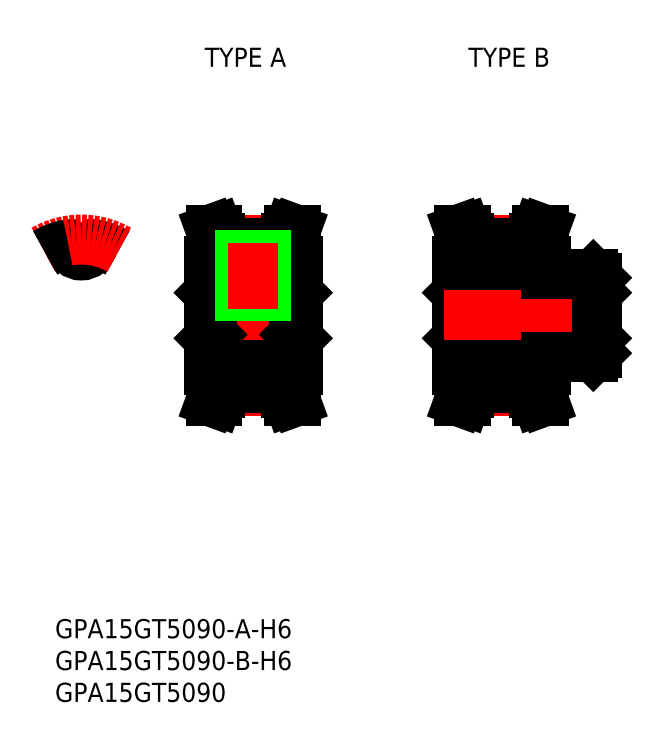
<metadata>
{"format":"dxf","ext":"dxf","renderer":"ezdxf+matplotlib","layout":"modelspace","background":"white","min_lineweight":24,"dpi":150}
</metadata>
<code>
0
SECTION
2
ENTITIES
0
INSERT
8
0
2
*U2
10
0
20
0
30
0
0
INSERT
8
0
2
*U3
10
0
20
0
30
0
0
INSERT
8
0
2
*U4
10
0
20
0
30
0
0
INSERT
8
0
2
*U5
10
0
20
0
30
0
0
INSERT
8
0
2
*U6
10
0
20
0
30
0
0
LINE
8
CENTER
10
-8e-16
20
7.435
30
0
11
-8e-16
21
13.94
31
0
0
ARC
8
0
10
2.007
20
10.89
30
0
40
0.2895
50
79.56
51
172.1
0
ARC
8
0
10
-4e-16
20
11.17
30
0
40
1.737
50
187.9
51
352.1
0
ARC
8
0
10
-2.007
20
10.89
30
0
40
0.2895
50
7.938
51
100.4
0
LINE
8
0
10
20
20
8.5
30
0
11
20
21
-8.5
31
0
0
LINE
8
0
10
34
20
8.5
30
0
11
34
21
-8.5
31
0
0
LINE
8
CENTER
10
21.85
20
-11.94
30
0
11
32.15
21
-11.94
31
0
0
LINE
8
0
10
21.85
20
-9.435
30
0
11
32.15
21
-9.435
31
0
0
LINE
8
0
10
21.85
20
-11.37
30
0
11
32.15
21
-11.37
31
0
0
LINE
8
0
10
20.58
20
-3
30
0
11
33.42
21
-3
31
0
0
LINE
8
0
10
20.58
20
3
30
0
11
33.42
21
3
31
0
0
LINE
8
CENTER
10
21.85
20
11.94
30
0
11
32.15
21
11.94
31
0
0
LINE
8
0
10
21.85
20
9.435
30
0
11
32.15
21
9.435
31
0
0
LINE
8
0
10
21.85
20
11.37
30
0
11
32.15
21
11.37
31
0
0
LINE
8
CENTER
10
18
20
0
30
0
11
36
21
0
31
0
0
LINE
8
0
10
20
20
-3.579
30
0
11
20.58
21
-3
31
0
0
LINE
8
0
10
20
20
3.579
30
0
11
20.58
21
3
31
0
0
LINE
8
0
10
21.85
20
12.16
30
0
11
21.85
21
8.5
31
0
0
LINE
8
0
10
20.85
20
11.98
30
0
11
20.85
21
8.5
31
0
0
LINE
8
0
10
21.85
20
8.5
30
0
11
20
21
8.5
31
0
0
LINE
8
0
10
20.3
20
13.5
30
0
11
21.36
21
13.5
31
0
0
LINE
8
0
10
34
20
-3.579
30
0
11
33.42
21
-3
31
0
0
LINE
8
0
10
34
20
3.579
30
0
11
33.42
21
3
31
0
0
LINE
8
0
10
32.15
20
12.16
30
0
11
32.15
21
8.5
31
0
0
LINE
8
0
10
33.15
20
11.98
30
0
11
33.15
21
8.5
31
0
0
LINE
8
0
10
32.15
20
8.5
30
0
11
34
21
8.5
31
0
0
LINE
8
0
10
33.7
20
13.5
30
0
11
32.64
21
13.5
31
0
0
LINE
8
0
10
20.85
20
11.98
30
0
11
20.3
21
13.5
31
0
0
LINE
8
0
10
33.7
20
13.5
30
0
11
33.15
21
11.98
31
0
0
LINE
8
0
10
21.85
20
12.16
30
0
11
21.36
21
13.5
31
0
0
LINE
8
0
10
32.64
20
13.5
30
0
11
32.15
21
12.16
31
0
0
LINE
8
0
10
20.58
20
3
30
0
11
20.58
21
-3
31
0
0
LINE
8
0
10
33.42
20
3
30
0
11
33.42
21
-3
31
0
0
LINE
8
0
10
21.85
20
-12.16
30
0
11
21.36
21
-13.5
31
0
0
LINE
8
0
10
20.85
20
-11.98
30
0
11
20.3
21
-13.5
31
0
0
LINE
8
0
10
21.85
20
-8.5
30
0
11
20
21
-8.5
31
0
0
LINE
8
0
10
21.85
20
-12.16
30
0
11
21.85
21
-8.5
31
0
0
LINE
8
0
10
20.85
20
-11.98
30
0
11
20.85
21
-8.5
31
0
0
LINE
8
0
10
20.3
20
-13.5
30
0
11
21.36
21
-13.5
31
0
0
LINE
8
0
10
32.15
20
-8.5
30
0
11
34
21
-8.5
31
0
0
LINE
8
0
10
33.7
20
-13.5
30
0
11
32.64
21
-13.5
31
0
0
LINE
8
0
10
32.64
20
-13.5
30
0
11
32.15
21
-12.16
31
0
0
LINE
8
0
10
32.15
20
-12.16
30
0
11
32.15
21
-8.5
31
0
0
LINE
8
0
10
33.7
20
-13.5
30
0
11
33.15
21
-11.98
31
0
0
LINE
8
0
10
33.15
20
-11.98
30
0
11
33.15
21
-8.5
31
0
0
ARC
8
0
10
0
20
0
30
0
40
11.37
50
60
51
79.56
0
ARC
8
CENTER
10
0
20
0
30
0
40
11.94
50
60
51
120
0
ARC
8
0
10
0
20
0
30
0
40
11.37
50
100.4
51
120
0
LINE
8
0
10
59
20
8.5
30
0
11
59
21
-8.5
31
0
0
LINE
8
0
10
73
20
8.5
30
0
11
73
21
6.5
31
0
0
LINE
8
CENTER
10
60.85
20
-11.94
30
0
11
71.15
21
-11.94
31
0
0
LINE
8
0
10
60.85
20
-9.435
30
0
11
71.15
21
-9.435
31
0
0
LINE
8
0
10
60.85
20
-11.37
30
0
11
71.15
21
-11.37
31
0
0
LINE
8
0
10
59.58
20
-3
30
0
11
80.42
21
-3
31
0
0
LINE
8
0
10
59.58
20
3
30
0
11
80.42
21
3
31
0
0
LINE
8
CENTER
10
60.85
20
11.94
30
0
11
71.15
21
11.94
31
0
0
LINE
8
0
10
60.85
20
9.435
30
0
11
71.15
21
9.435
31
0
0
LINE
8
0
10
60.85
20
11.37
30
0
11
71.15
21
11.37
31
0
0
LINE
8
0
10
59
20
-3.579
30
0
11
59.58
21
-3
31
0
0
LINE
8
0
10
59
20
3.579
30
0
11
59.58
21
3
31
0
0
LINE
8
0
10
60.85
20
12.16
30
0
11
60.85
21
8.5
31
0
0
LINE
8
0
10
59.85
20
11.98
30
0
11
59.85
21
8.5
31
0
0
LINE
8
0
10
60.85
20
8.5
30
0
11
59
21
8.5
31
0
0
LINE
8
0
10
59.3
20
13.5
30
0
11
60.36
21
13.5
31
0
0
LINE
8
0
10
81
20
-3.579
30
0
11
80.42
21
-3
31
0
0
LINE
8
0
10
81
20
3.579
30
0
11
80.42
21
3
31
0
0
LINE
8
0
10
71.15
20
12.16
30
0
11
71.15
21
8.5
31
0
0
LINE
8
0
10
72.15
20
11.98
30
0
11
72.15
21
8.5
31
0
0
LINE
8
0
10
71.15
20
8.5
30
0
11
73
21
8.5
31
0
0
LINE
8
0
10
72.7
20
13.5
30
0
11
71.64
21
13.5
31
0
0
LINE
8
0
10
59.85
20
11.98
30
0
11
59.3
21
13.5
31
0
0
LINE
8
0
10
72.7
20
13.5
30
0
11
72.15
21
11.98
31
0
0
LINE
8
0
10
60.85
20
12.16
30
0
11
60.36
21
13.5
31
0
0
LINE
8
0
10
71.64
20
13.5
30
0
11
71.15
21
12.16
31
0
0
LINE
8
0
10
59.58
20
3
30
0
11
59.58
21
-3
31
0
0
LINE
8
0
10
80.42
20
3
30
0
11
80.42
21
-3
31
0
0
LINE
8
0
10
60.85
20
-12.16
30
0
11
60.36
21
-13.5
31
0
0
LINE
8
0
10
59.85
20
-11.98
30
0
11
59.3
21
-13.5
31
0
0
LINE
8
0
10
60.85
20
-8.5
30
0
11
59
21
-8.5
31
0
0
LINE
8
0
10
60.85
20
-12.16
30
0
11
60.85
21
-8.5
31
0
0
LINE
8
0
10
59.85
20
-11.98
30
0
11
59.85
21
-8.5
31
0
0
LINE
8
0
10
59.3
20
-13.5
30
0
11
60.36
21
-13.5
31
0
0
LINE
8
0
10
71.15
20
-8.5
30
0
11
73
21
-8.5
31
0
0
LINE
8
0
10
72.7
20
-13.5
30
0
11
71.64
21
-13.5
31
0
0
LINE
8
0
10
71.64
20
-13.5
30
0
11
71.15
21
-12.16
31
0
0
LINE
8
0
10
71.15
20
-12.16
30
0
11
71.15
21
-8.5
31
0
0
LINE
8
0
10
72.7
20
-13.5
30
0
11
72.15
21
-11.98
31
0
0
LINE
8
0
10
72.15
20
-11.98
30
0
11
72.15
21
-8.5
31
0
0
LINE
8
CENTER
10
57
20
0
30
0
11
83
21
0
31
0
0
LINE
8
0
10
28.62
20
9.435
30
0
11
28.62
21
3
31
0
0
LINE
8
0
10
25.38
20
9.435
30
0
11
25.38
21
3
31
0
0
LINE
8
0
10
29
20
9.435
30
0
11
29
21
3
31
0
0
LINE
8
0
10
25
20
9.435
30
0
11
25
21
3
31
0
0
LINE
8
CENTER
10
27
20
11.44
30
0
11
27
21
1
31
0
0
LINE
8
0
10
81
20
5.921
30
0
11
81
21
-5.921
31
0
0
LINE
8
0
10
80.42
20
6.5
30
0
11
73
21
6.5
31
0
0
LINE
8
0
10
80.42
20
-6.5
30
0
11
73
21
-6.5
31
0
0
LINE
8
0
10
73
20
-6.5
30
0
11
73
21
-8.5
31
0
0
LINE
8
0
10
80.42
20
-6.5
30
0
11
81
21
-5.921
31
0
0
LINE
8
0
10
80.42
20
6.5
30
0
11
81
21
5.921
31
0
0
ENDSEC
0
EOF

</code>
